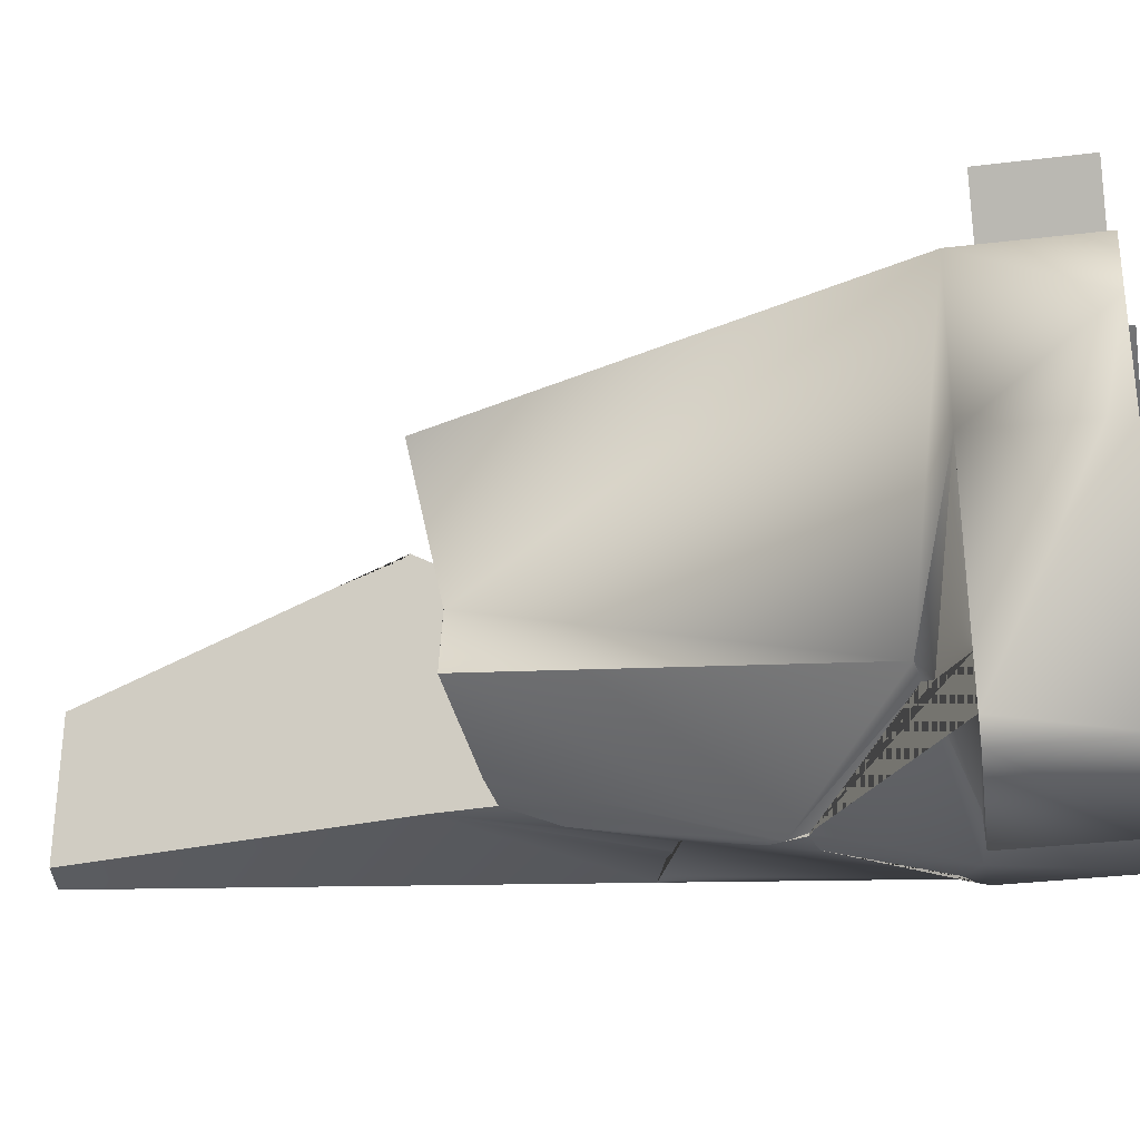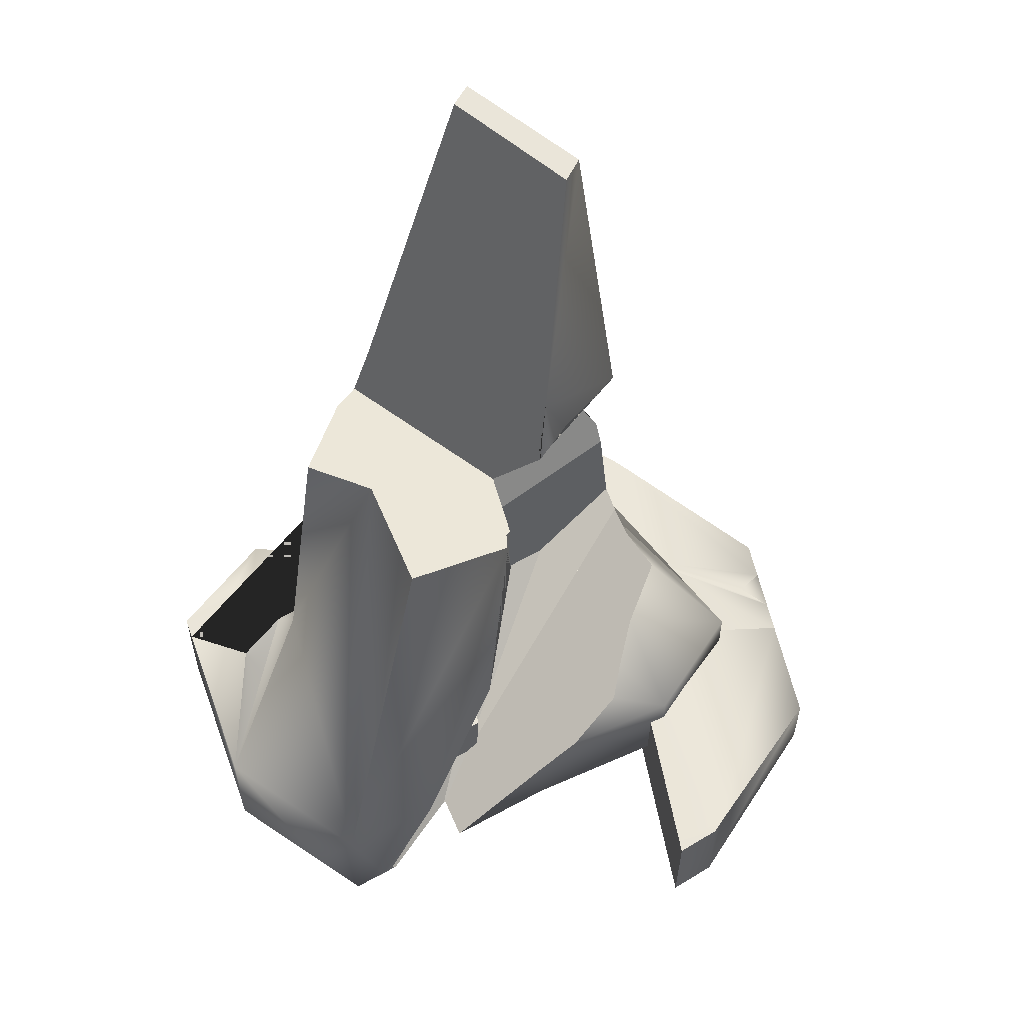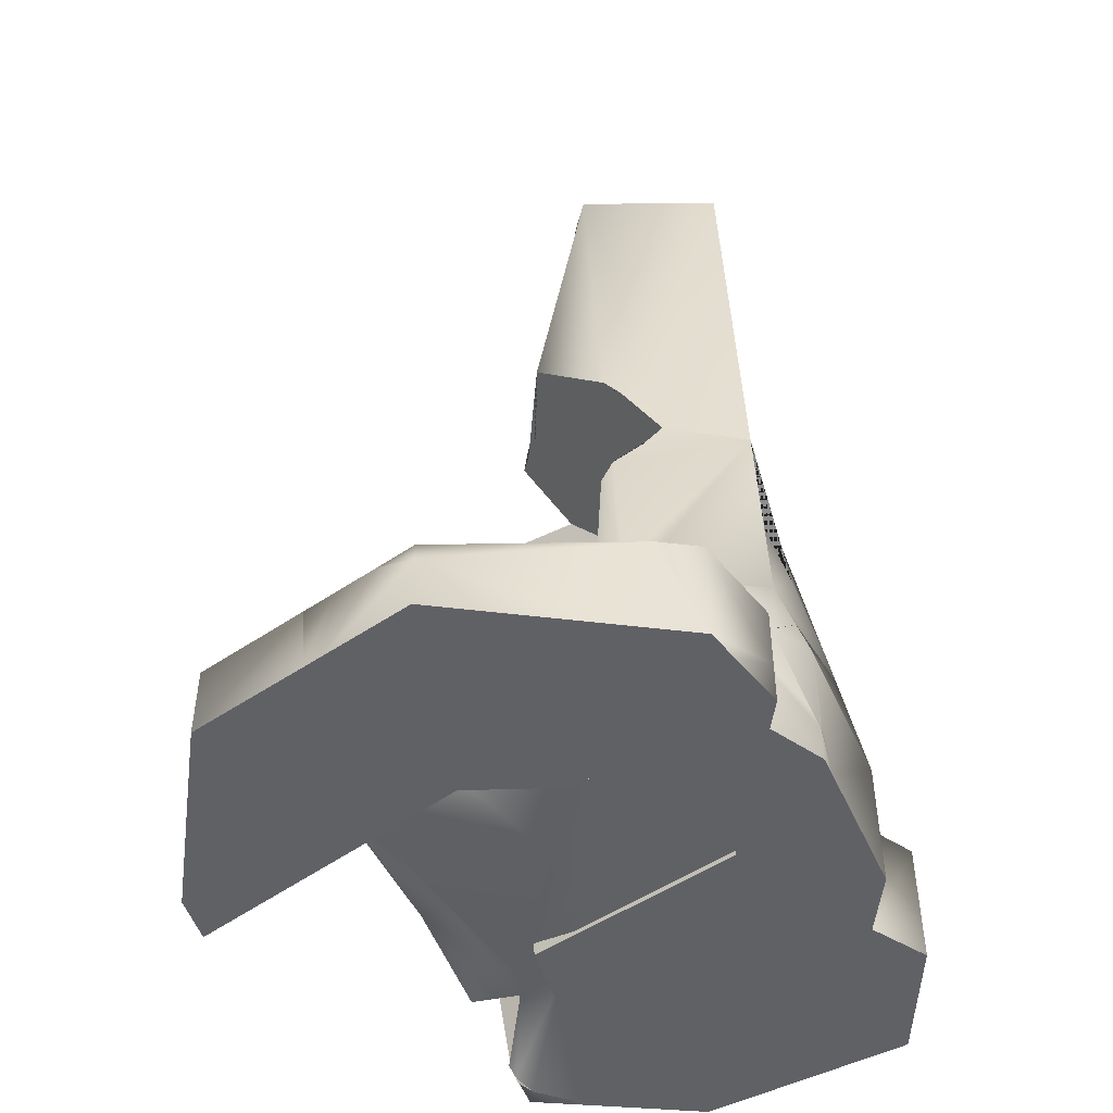
<metadata>
{"format":"obj","ext":"obj","renderer":"f3d","projection":"perspective","resolution":1024,"background":"white","views":[{"elev":-32.1,"azim":-80.4,"up":"+Z"},{"elev":57.8,"azim":-47.3,"up":"+Y"},{"elev":-49.2,"azim":92.3,"up":"+Y"}]}
</metadata>
<code>
v -4.242 1.456 -12.86
v -10.41 1.089 -10.82
v -15.15 1.088 -11.98
v -15.15 -9.268 -11.98
v -4.242 -9.301 -12.86
v -1.005 1.649 -8.505
v -10.41 1.089 -7.492
v -23.36 -9.268 3.924
v -1.005 -9.318 -8.505
v -1.005 1.649 -8.505
v -1.005 -9.318 -8.505
v -1.005 1.649 -8.505
v 4.707 -9.367 -9.305
v 4.707 1.92 -9.305
v 17.7 1.853 -4.31
v -16.05 1.088 -10.23
v -13.6 1.089 -4.675
v -9.29 3.606 -3.918
v -22.05 -9.304 13.45
v -7.701 4.375 -3.072
v -19.98 -9.331 18.25
v -18.68 -8.88 19.56
v -7.411 4.516 -2.924
v -19.08 -9.095 19.43
v -19.84 -3.351 -2.891
v -23.36 -7.474 3.924
v -9.29 3.606 -3.918
v -7.701 4.375 -3.072
v 3.135 12.33 -7.017
v -17.75 -8.391 19.93
v -4.737 2.328 11
v -17.41 -8.669 20.06
v 0.6735 6.783 7.283
v 6.451 -9.426 4.035
v 16.13 -9.426 -4.915
v 17.7 -6.376 -4.31
v -5.78 -9.4 15.36
v -3.165 -9.407 12.94
v -0.4165 -9.414 10.39
v 4.731 -9.416 5.633
v -8.822 -8.59 18.73
v 4.385 -0.8753 11.73
v 0.2357 -3.299 13.92
v 3.425 12.51 -7.029
v 4.792 11.96 -7.366
v 7.775 10.09 -6.455
v 17.97 3.708 -3.341
v 20.11 1.843 -1.389
v 20.26 1.699 -1.213
v 19.51 2.856 -3.145
v 3.361 12.31 -6.453
v 1.945 7.83 6.41
v 10.49 2.692 8.489
v 20.14 1.71 -1.097
v 3.425 12.51 -7.029
v 4.792 11.96 -7.366
v 7.775 10.09 -6.455
v 17.97 3.708 -3.341
v 20.11 1.843 -1.389
v 20.26 1.699 -1.213
v 19.51 2.856 -3.145
v 3.361 12.31 -6.453
v 1.945 7.83 6.41
v 10.49 2.692 8.489
v 20.14 1.71 -1.097
v 24.88 1.822 4.394
v 22.02 4.253 -1.522
v 4.819 15.24 -6.731
v 3.521 10.92 6.701
v 23.2 16 11.1
v 22.09 21.95 7.66
v 23.48 17.96 10.16
v 4.865 13.56 6.949
v 6.372 16.71 5.748
v 24.88 1.177 4.394
v 25.53 3.492 9.517
v 22.9 5.915 11.26
v 23.17 1.339 8.467
v 18.34 1.85 9.291
v 25.6 1.822 8.499
v 25.52 1.089 8.065
v 25.49 2.004 8.622
v 24.09 6.551 11.52
v 15.82 2.118 9.723
v 18.98 3.81 10.41
v 16.77 23.44 -0.1104
v 19.52 24.2 -0.8536
v 20.17 24.38 -1.029
v 21.5 24.72 6.019
v 21.51 24.72 6.04
v 8.489 21.14 4.06
v 21.29 24.66 6.006
v 20.19 24.35 5.839
v 7.877 21.01 -4.342
v 3.425 12.51 -7.029
v 4.792 11.96 -7.366
v 20.11 1.843 -1.389
v 20.26 1.699 -1.213
v 17.97 3.708 -3.341
v 19.51 2.856 -3.145
v 3.226 11.88 -5.222
v 1.945 7.83 6.41
v 4.281 6.426 6.979
v 5.099 5.934 7.177
v 10.49 2.692 8.489
v 17.97 1.931 1.057
v 3.425 12.51 -7.029
v 4.792 11.96 -7.366
v 20.11 1.843 -1.389
v 20.26 1.699 -1.213
v 17.97 3.708 -3.341
v 19.51 2.856 -3.145
v 3.226 11.88 -5.222
v 1.945 7.83 6.41
v 4.281 6.426 6.979
v 5.099 5.934 7.177
v 10.49 2.692 8.489
v 17.97 1.931 1.057
v 16.39 65.59 -0.01816
v 16.72 65.59 12.27
v 4.928 28.21 -4.227
v 7.791 38.59 17.69
v 10.71 37.78 16.87
v 17.73 37.83 16.48
v 8.702 38.34 17.43
v 21.66 30.75 10.73
v 7.297 24.57 6.804
v 6.599 26.58 8.41
v 21.88 29.01 9.36
v 5.004 37.15 -2.502
v 3.389 32.16 -3.202
v 5.981 39.05 18.16
v 6.217 39.81 17.8
v 7.703 44.47 17.13
v 14.2 65.59 0.5728
v 14.42 65.59 12.98
v 8.313 46.39 16.75
v 4.157 33.6 14.03
v 5.51 37.65 17.1
v 5.599 37.91 17.3
v 12.03 22.15 -2.928
v 12.37 22.24 -2.85
v 15.33 23.05 -1.695
v 20.17 24.38 -1.029
v 9.707 21.51 -3.471
v 7.877 21.01 -4.342
v 20.22 24.39 1.055
v 21.43 24.7 6.027
v 8.489 21.14 4.06
v 12.03 22.15 -2.928
v 12.37 22.24 -2.85
v 15.33 23.05 -1.695
v 9.707 21.51 -3.471
v 7.877 21.01 -4.342
v 20.22 24.39 1.055
v 21.43 24.7 6.027
v 8.489 21.14 4.06
v 22.31 -6.078 29.35
v 25.77 1.822 9.443
v 5.209 -8.613 16.03
v 8.089 -8.94 15.55
v 25.33 -9.039 11.95
v 25.77 -2.678 9.443
v -6.775 -8.535 18.53
v 11.78 -6.078 31.21
v -3.887 -6.735 17.24
v 0.7337 -7.002 22.42
v 10.73 -6.23 30.53
v 22.31 -0.7517 29.35
v 23.19 1.822 24.29
v 22.42 5.595 14.84
v 22.92 6.283 13.75
v 21.35 5.521 13.96
v 18.31 4.044 14.35
v -4.166 -6.909 17.37
v 25.52 1.089 8.065
v 25.6 1.822 8.499
v 25.53 3.492 9.517
v 25.49 2.004 8.622
v 24.09 6.551 11.52
v 15.82 2.118 9.723
v 18.84 3.739 10.38
v 22.64 5.774 11.21
v 19.98 4.351 10.63
v 21.28 1.538 8.789
v 17.63 1.925 9.413
v 25.31 1.112 8.101
v 25.52 1.089 8.065
v 25.6 1.822 8.499
v 25.53 3.492 9.517
v 25.49 2.004 8.622
v 24.09 6.551 11.52
v 15.82 2.118 9.723
v 18.84 3.739 10.38
v 22.64 5.774 11.21
v 19.98 4.351 10.63
v 21.28 1.538 8.789
v 17.63 1.925 9.413
v 25.31 1.112 8.101
v -1.836 -6.078 26.09
v 10.88 -6.078 31.37
v 10.88 1.822 31.37
v 22.31 1.822 29.35
v -9.696 -8.027 20.83
v 9.617 5.579 26.16
v -10.62 -7.539 22.69
v -1.836 -0.8225 26.09
v 1.558 1.822 27.5
v 6.721 4.933 27.95
v 19.24 8.641 21.92
v 13.72 6.64 23.91
v 21.19 6.972 16.81
v -8.653 -8.579 18.73
v -5.975 -7.543 17.89
v -6.302 -8.439 18.78
v -5.254 -8.225 19.32
v 0.7337 -7.002 22.42
v 10.73 -6.23 30.53
v -6.775 -8.535 18.53
v 11.78 -6.078 31.21
v 22.31 -0.7517 29.35
v 23.19 1.822 24.29
v 22.92 6.283 13.75
v 22.42 5.582 14.87
v 22.04 5.854 13.87
v 14.06 1.98 14.91
v 4.36 -2.73 16.17
v -0.6322 -5.154 16.82
v 2.952 -3.414 16.35
v -3.887 -6.735 17.24
v -5.859 -7.964 18.12
v -6.302 -8.439 18.78
v -5.254 -8.225 19.32
v 0.7337 -7.002 22.42
v 10.73 -6.23 30.53
v -6.775 -8.535 18.53
v 11.78 -6.078 31.21
v 22.31 -0.7517 29.35
v 23.19 1.822 24.29
v 22.92 6.283 13.75
v 22.42 5.582 14.87
v 22.04 5.854 13.87
v 14.06 1.98 14.91
v 4.36 -2.73 16.17
v -0.6322 -5.154 16.82
v 2.952 -3.414 16.35
v -3.887 -6.735 17.24
v -5.859 -7.964 18.12
v 7.578 -9.465 12.65
v 17.7 -9.434 -4.31
v 24.88 -9.465 4.394
v 25.77 -9.465 9.443
v -8.653 -8.579 18.73
v -6.775 -8.535 18.53
v 5.209 -8.613 16.03
v 8.089 -8.94 15.55
v 25.33 -9.039 11.95
v 25.77 -2.678 9.443
v 6.09 -2.252 13.43
v 2.73 -3.762 14.72
v -3.263 -6.454 17
v -3.887 -6.735 17.24
v 24.88 1.177 4.394
v 25.44 1.101 7.579
v 25.52 1.089 8.065
v 15.82 2.118 9.723
v 18.06 1.88 9.339
v 22.23 1.438 8.627
v 25.31 1.112 8.101
v -5.78 -9.4 15.36
v -0.4165 -9.414 10.39
v 4.731 -9.416 5.633
v -6.244 -9.276 15.88
v -8.822 -8.59 18.73
v 6.451 -9.426 4.035
v 17.7 -6.376 -4.31
v 16.13 -9.426 -4.915
v 18.21 -4.764 -3.692
v 20.26 1.699 -1.213
v 5.198 -0.4004 11.29
v 2.612 -1.911 12.67
v -2.361 -4.816 15.3
v -4.65 -6.153 16.51
v -5.084 -6.407 16.74
v 10.49 2.692 8.489
v 17.97 1.931 1.057
v -5.78 -9.4 15.36
v -0.4165 -9.414 10.39
v 4.731 -9.416 5.633
v -6.244 -9.276 15.88
v -8.822 -8.59 18.73
v 6.451 -9.426 4.035
v 17.7 -6.376 -4.31
v 16.13 -9.426 -4.915
v 18.21 -4.764 -3.692
v 20.26 1.699 -1.213
v 5.198 -0.4004 11.29
v 2.612 -1.911 12.67
v -2.361 -4.816 15.3
v -4.65 -6.153 16.51
v -5.084 -6.407 16.74
v 10.49 2.692 8.489
v 17.97 1.931 1.057
v -23.36 1.089 3.924
v -8.757 4.805 -2.215
v -8.757 4.805 -2.215
v -21.35 1.032 18.53
v -21.35 -9.324 18.53
v -13.38 1.355 21.62
v -1.055 32.18 21.05
v -5.278 16.09 22.22
v 0.06799 33.08 19.72
v 4.493 13.66 7.509
v -4.57 15.91 21.16
v -4.457 34.34 6.953
v -9.462 36.06 17.05
v -6.64 34.15 0.9904
v 0.04979 34.76 19.51
v -0.9821 35.02 20.58
v 0.6136 32.65 -2.64
v 0.5682 34.68 19.49
v 3.389 32.16 -3.202
v 4.124 33.54 13.31
v 4.146 33.58 13.8
v 4.928 28.21 -4.227
v 4.17 33.57 14
v 4.255 33.32 13.8
v 4.157 33.6 14.03
v 4.156 33.6 14.01
v 4.203 14.04 -6.863
v 4.819 15.24 -6.731
v 7.877 21.01 -4.342
v 4.277 12.41 6.841
v 4.865 13.56 6.949
v 1.981 7.902 6.417
v 8.489 21.14 4.06
v 7.979 21.03 -2.943
v -16.05 1.088 -10.23
v -13.6 1.089 -4.675
v -7.701 4.375 -3.072
v -9.29 3.606 -3.918
v -9.29 3.606 -3.918
v -23.36 -7.474 3.924
v -22.05 -9.304 13.45
v -7.701 4.375 -3.072
v -19.98 -9.331 18.25
v -18.68 -8.88 19.56
v -17.75 -8.391 19.93
v -7.411 4.516 -2.924
v -19.08 -9.095 19.43
v -6.326 5.32 -3.345
v 3.399 12.43 -6.794
v 1.945 7.83 6.41
v -0.7492 5.612 8.259
v -11.56 -3.292 15.68
v 1.963 7.887 6.247
v -16.05 1.088 -10.23
v -13.6 1.089 -4.675
v -7.701 4.375 -3.072
v -9.29 3.606 -3.918
v -9.29 3.606 -3.918
v -23.36 -7.474 3.924
v -22.05 -9.304 13.45
v -7.701 4.375 -3.072
v -19.98 -9.331 18.25
v -18.68 -8.88 19.56
v -17.75 -8.391 19.93
v -7.411 4.516 -2.924
v -6.326 5.32 -3.345
v 3.399 12.43 -6.794
v 1.945 7.83 6.41
v -0.7492 5.612 8.259
v -11.56 -3.292 15.68
v 1.963 7.887 6.247
v 34.06 -9.818 23.88
v 28.75 -9.818 20.85
v 29.54 -9.818 30.34
v 29.86 -3.698 29.87
v 28.36 -9.818 25.17
v 28.4 -7.878 24.71
v 34.06 -5.118 23.88
v 32.05 -3.698 26.76
v 29.22 -3.131 26.84
v 29.83 -9.818 8.577
v 31.52 -9.818 9.473
v 28.56 -4.481 22.74
v 28.46 -4.076 23.82
v 34.06 -5.118 23.88
v 32.05 -3.698 26.76
v 29.22 -3.131 26.84
v 29.83 -9.818 8.577
v 31.52 -9.818 9.473
v 28.56 -4.481 22.74
v 28.46 -4.076 23.82
v 4.764 -0.7297 43.45
v 6.012 -0.7297 43.23
v 4.764 -9.818 43.45
v 22.56 -3.698 40.31
v 22.56 -9.818 40.31
v 18.67 -0.7297 25.16
v 23.89 -9.818 28.18
v 28.21 -3.698 32.24
v 28.52 -9.818 31.79
v 1.475 -0.7297 41.51
v 0.8204 -0.7297 42.39
v 1.516 -0.7297 41.46
v 3.245 -0.7297 39.15
v 7.695 -0.7297 33.22
v 0.7308 -9.818 42.36
v 15.56 -0.7297 22.74
v 3.933 -9.818 38.09
v 13.57 -9.818 25.24
v 15.98 -9.818 22.03
v 1.475 -0.7297 41.51
v 0.8204 -0.7297 42.39
v 1.516 -0.7297 41.46
v 3.245 -0.7297 39.15
v 7.695 -0.7297 33.22
v 0.7308 -9.818 42.36
v 15.56 -0.7297 22.74
v 3.933 -9.818 38.09
v 13.57 -9.818 25.24
v 15.98 -9.818 22.03
v 23.99 -0.7297 -0.8044
v 31.15 -0.7297 7.332
v 30.52 -0.7297 3.765
v 34.06 -3.698 23.88
v 30.52 -9.818 3.765
v 20.16 -0.7297 3.551
v 23.83 -0.7297 17.78
v 19.26 -0.7297 0.03057
v 23.99 -6.105 -0.8044
v 28.16 -9.818 2.117
v 23.97 -0.7995 18.07
v 29.22 -3.131 26.84
v 32.05 -3.698 26.76
v 31.52 -9.818 9.473
v 29.83 -9.818 8.577
v 34.06 -5.118 23.88
v 33.22 -4.521 25.09
v 28.73 -5.208 20.81
v 28.46 -4.076 23.82
v 29.22 -3.131 26.84
v 32.05 -3.698 26.76
v 31.52 -9.818 9.473
v 29.83 -9.818 8.577
v 34.06 -5.118 23.88
v 33.22 -4.521 25.09
v 28.73 -5.208 20.81
v 28.46 -4.076 23.82
v -1.411 -2.336 3.675
v -1.411 -9.818 3.675
v -6.085 -0.7297 16.52
v -10.16 -1.613 14.8
v -17.49 -2.336 11.14
v 3.508 -0.7297 9.258
v 4.215 -0.7297 8.249
v 8.645 -1.222 1.902
v 0.1438 -9.818 13.69
v 8.362 -9.818 1.951
v 4.714 -9.818 7.163
v -5.004 -0.7297 17.13
v -2.489 -0.7297 17.82
v -9.657 -2.614 15.74
v -5.889 -1.088 16.87
v -5.809 -1.056 16.89
v -2.383 -9.818 17.3
v -20.2 -9.818 12.39
v -20.44 -6.977 12.5
v -5.793 -1.049 16.89
v -2.476 -1.874 17.76
v -2.422 -6.512 17.49
v -2.434 -5.489 17.55
v -2.432 -5.64 17.54
v -5.004 -0.7297 17.13
v -2.489 -0.7297 17.82
v -9.657 -2.614 15.74
v -5.889 -1.088 16.87
v -5.809 -1.056 16.89
v -2.383 -9.818 17.3
v -20.2 -9.818 12.39
v -20.44 -6.977 12.5
v -5.793 -1.049 16.89
v -2.476 -1.874 17.76
v -2.422 -6.512 17.49
v -2.434 -5.489 17.55
v -2.432 -5.64 17.54
v 23.78 -0.7297 17.85
v 19.69 -9.818 15.69
v 23.97 -0.7995 18.07
v 28.21 -3.698 32.24
v 20.87 -9.818 25.84
v 18.67 -0.7297 25.16
v 23.3 -2.172 28.6
v 28.52 -9.818 31.79
v 15.5 -0.7297 8.806
v 15.94 -9.818 11.59
v 15.56 -0.7297 22.74
v 15.94 -9.818 13.56
v 15.96 -9.818 17.36
v 15.98 -9.818 22.03
v 15.85 -7.966 11.03
v 29.22 -3.131 26.84
v 29.66 -3.521 28.93
v 29.86 -3.698 29.87
v 28.36 -9.818 25.17
v 29.54 -9.818 30.34
v 29.61 -8.489 30.24
v 28.46 -4.076 23.82
v 29.22 -3.131 26.84
v 29.66 -3.521 28.93
v 29.86 -3.698 29.87
v 28.36 -9.818 25.17
v 29.54 -9.818 30.34
v 29.61 -8.489 30.24
v 28.46 -4.076 23.82
v 23.99 -9.818 -0.8044
v 19.69 -9.818 15.69
v 19.26 -0.7297 0.03057
v 19.64 -0.7297 1.517
v 23.83 -0.7297 17.78
v 23.99 -6.105 -0.8044
v 23.97 -0.7995 18.07
v 29.01 -9.818 5.421
v 28.16 -9.818 2.117
v 14.34 -1.773 0.8967
v 15.74 -9.818 10.24
v 15.94 -9.818 11.59
v 15.86 -8.137 11.08
v 15.5 -0.7297 8.767
v 14.38 -0.7297 1.196
v 15.5 -0.7297 8.806
v 14.34 -0.7297 0.8972
v 14.37 -9.818 0.8927
v 14.56 -9.818 2.213
v 28.36 -9.818 25.17
v 28.75 -9.818 20.85
v 29.83 -9.818 8.577
v 28.46 -4.076 23.82
v 28.73 -5.208 20.81
v 28.36 -9.818 25.17
v 28.75 -9.818 20.85
v 29.83 -9.818 8.577
v 28.46 -4.076 23.82
v 28.73 -5.208 20.81
o Rock_09
f 3 2 1
f 3 1 5 4
f 1 2 7 6
f 7 2 3 16 17
f 16 3 4 8 26 25
f 9 8 4 5
f 9 5 1 10
f 1 6 10
f 6 7 27 28
f 18 27 7 17
f 26 8 19
f 8 9 11
f 11 9 10 12
f 10 6 12
f 6 28 20 12
f 37 21 19 8 11 40 39 38
f 30 22 32
f 11 12 14 13
f 12 20 23 14
f 11 13 34 40
f 22 24 21 37 41 32
f 35 13 14 15 36
f 14 23 29 44 45
f 34 13 35
f 47 14 45 46
f 36 15 48 49
f 47 50 15 14
f 21 24 22 30 31 33 52 51 44 29 23 20 28 27 18 17 16 25 26 19
f 48 15 50
f 53 52 33 31 30 32 41 43 42
f 43 41 37 38 39 40 34 35 36 49 54 53 42
f 61 58 57 56 55 62 63 64 65 60 59
f 95 68 96
f 97 66 75 98
f 99 67 100
f 67 99 96 68 94 86 87 88
f 75 66 80 81
f 97 100 67 66
f 88 89 90 71 72 76 82 67
f 70 83 76 72
f 73 74 91 94 68 95 101 102 69
f 67 82 80 66
f 84 85 77 83 70 73 69 102 103 104 105
f 92 93 91 74 73 70 72 71 90
f 75 81 78 79 84 105 106 98
f 82 76 83 77 85 84 79 78 81 80
f 88 87 86 94 91 93 92 90 89
f 114 113 107 108 111 112 109 110 118 117 116 115
f 130 121 131
f 132 122 134 133
f 130 135 119 144 152 151 141 145 154 121
f 134 122 125 123 124 120 136 137
f 156 155 144 119 120 126 129
f 120 119 135 136
f 131 121 154 157 127 128 138
f 126 120 124
f 122 132 140 139 138 128 127 157 156 129 126 124 123 125
f 134 137 136 135 130 131 138 139 140 132 133
f 151 152 144 155 156 157 154 145 141
f 164 160 161 168 167
f 158 165 168 161 162
f 165 158 169
f 163 159 170 169 158 162
f 171 170 159 178 180 172
f 177 159 163 176
f 178 159 179
f 179 159 177
f 173 172 180 183 196 182 181 166 174
f 160 164 175 166 181 186 185 187 176 163 162 161
f 174 166 175 164 167 168 165 169 170 171 172 173
f 180 178 179 177 176 187 185 186 181 182 196 183
f 200 206 204 213 236 215 216 217 218 201
f 206 200 207
f 201 202 208 207 200
f 221 203 202 201 220
f 220 201 218
f 209 208 202 205
f 211 205 202 203 210
f 239 203 221
f 212 210 203 239 241 240
f 214 213 204 206 207 208 209 205 211 210 212 240 242 226 227 229 228 247
f 231 236 213 214 247
f 247 228 229 227 226 242 240 241 239 221 220 218 217 216 215 236 231
f 271 272 249 270
f 249 256 255 254 253 274 273 270
f 275 249 272
f 277 250 251 249 275
f 276 250 277
f 263 251 250 276 278 279
f 256 249 252 257
f 258 252 251 263 264 265
f 252 249 251
f 257 252 258
f 260 259 266 285 280 281 282 283 284 274 253 262 261
f 269 268 267 266 259 260 261 262 254 255 256 257 258 265
f 262 253 254
f 267 268 269 265 264 263 279 286 285 266
f 294 292 289 288 287 290 291 301 300 299 298 297 302 303 296 295 293
f 338 304 339
f 341 305 340
f 304 306 305 341 342 339
f 344 308 307 304 343
f 345 340 305 306
f 307 306 304
f 346 308 344
f 343 304 338
f 347 348 309 307 308
f 345 306 349
f 315 317 306 307 316
f 347 308 346 350
f 312 318 319 316 307 309 311 310
f 330 352 351 349 306 317 320 322 325 331
f 331 325 332
f 318 312 321
f 314 311 309 348 355 354 353 335 333 334 313
f 327 326 328 321 312 310 311 314 313 334 336
f 318 321 328 329 324 323 322 320 317 315 316 319
f 325 322 323 324 329 328 326 327 336 337 332
f 331 332 337 336 334 333 335 353 356 352 330
f 370 374 371 372 373 367 366 350 365 363 362 357 358 361 360 359 364 368 369
f 377 375 388 389 378
f 390 378 389
f 376 375 377 379
f 376 391 392 375
f 388 375 392
f 376 379 380 394 393 391
f 377 378 390 394 380 379
f 390 389 388 392 391 393 394
f 405 395 404
f 404 395 396 408 407 406
f 409 397 395 405
f 400 420 408 396
f 396 395 397
f 411 397 409
f 402 400 396 398
f 397 399 398 396
f 401 403 399 397 411 412 413
f 402 398 399 403
f 401 413 420 400 402 403
f 407 408 420 413 412 411 409 405 404 406
f 429 430 425 424 431
f 431 424 432
f 425 426 424
f 444 427 425 430 434 435
f 428 445 446 433
f 432 424 426 428 433
f 428 426 425
f 425 427 447 445 428
f 427 444 448 447
f 446 449 442 434 430 429 431 432 433
f 435 434 442
f 447 448 444 435 442 449 446 445
f 456 457 453 462 463
f 451 455 454 453 457 458
f 454 455 469 464 465 466 470 462 453
f 468 452 459 467
f 455 451 452 468 469
f 460 452 451 458
f 459 452 461
f 461 452 460
f 461 460 458 457 456 463 471 473 474 472 467 459
f 480 485 487 486 484 476 475 483 479 478 477 482 481
f 498 493 488 496
f 488 493 494 491 505 511 510 490
f 514 495 492 501 500 499 489 513
f 497 489 499
f 505 491 495 514 515
f 502 496 488 490 516 513 489 497
f 516 490 510
f 493 498 501 492 495 491 494
f 502 497 499 500 501 498 496
f 516 510 511 505 515 514 513
f 520 519 533 531 530 532 488 521
f 526 517 534
f 522 517 526 533 519
f 521 488 523
f 536 518 537
f 527 535 534 517 525 524 538 537 518 528
f 525 517 522
f 523 488 532 529 528 518 536 544
f 523 544 540 538 524 525 522 519 520 521
f 529 532 530 531 533 526 534 535 527 528
f 544 536 537 538 540

</code>
